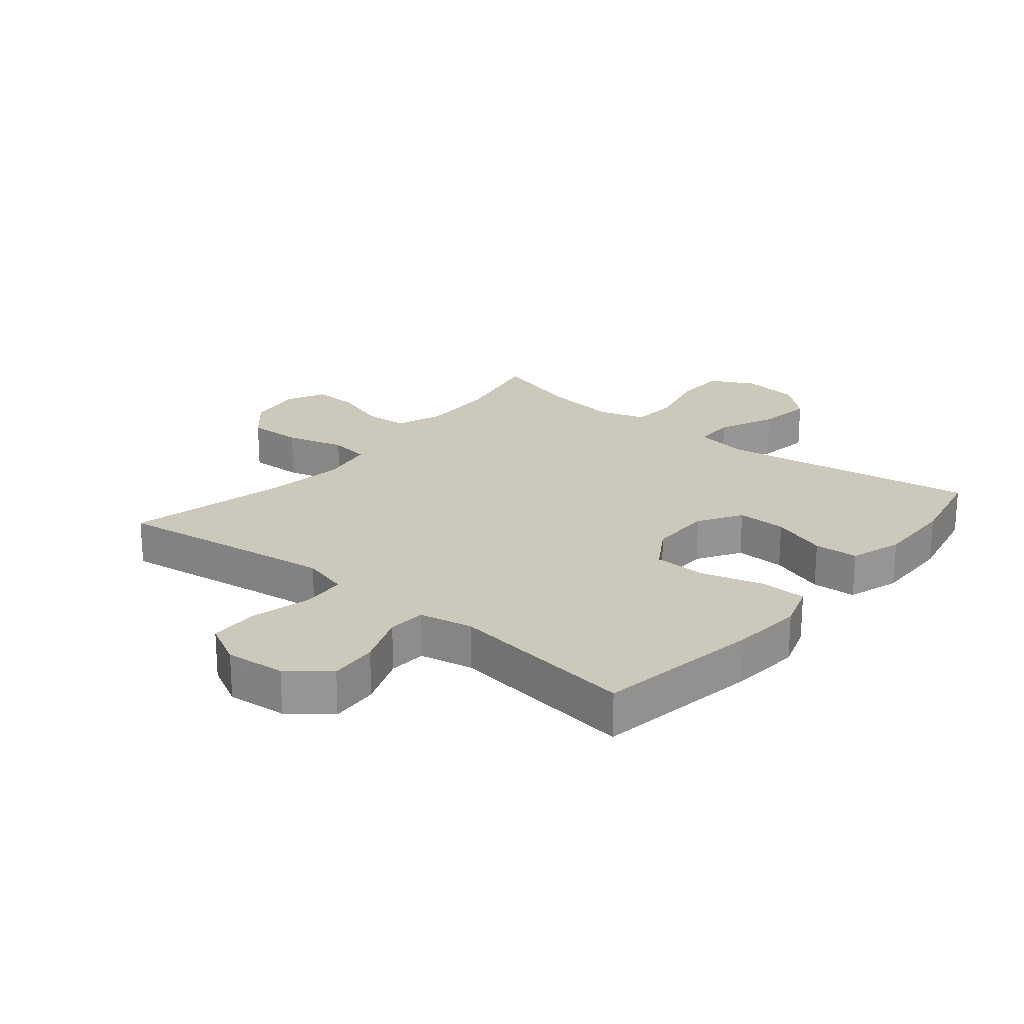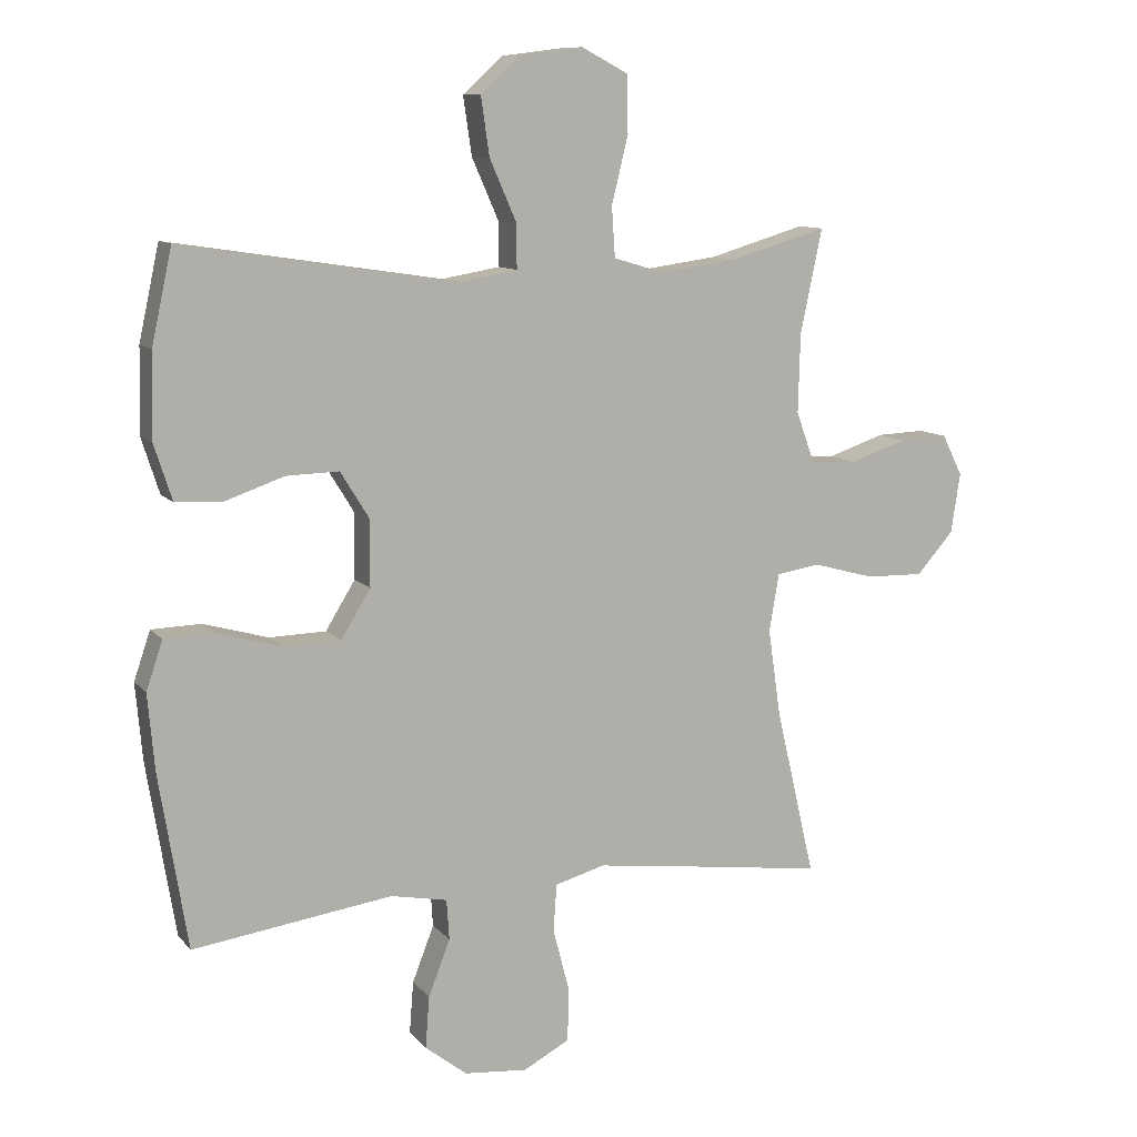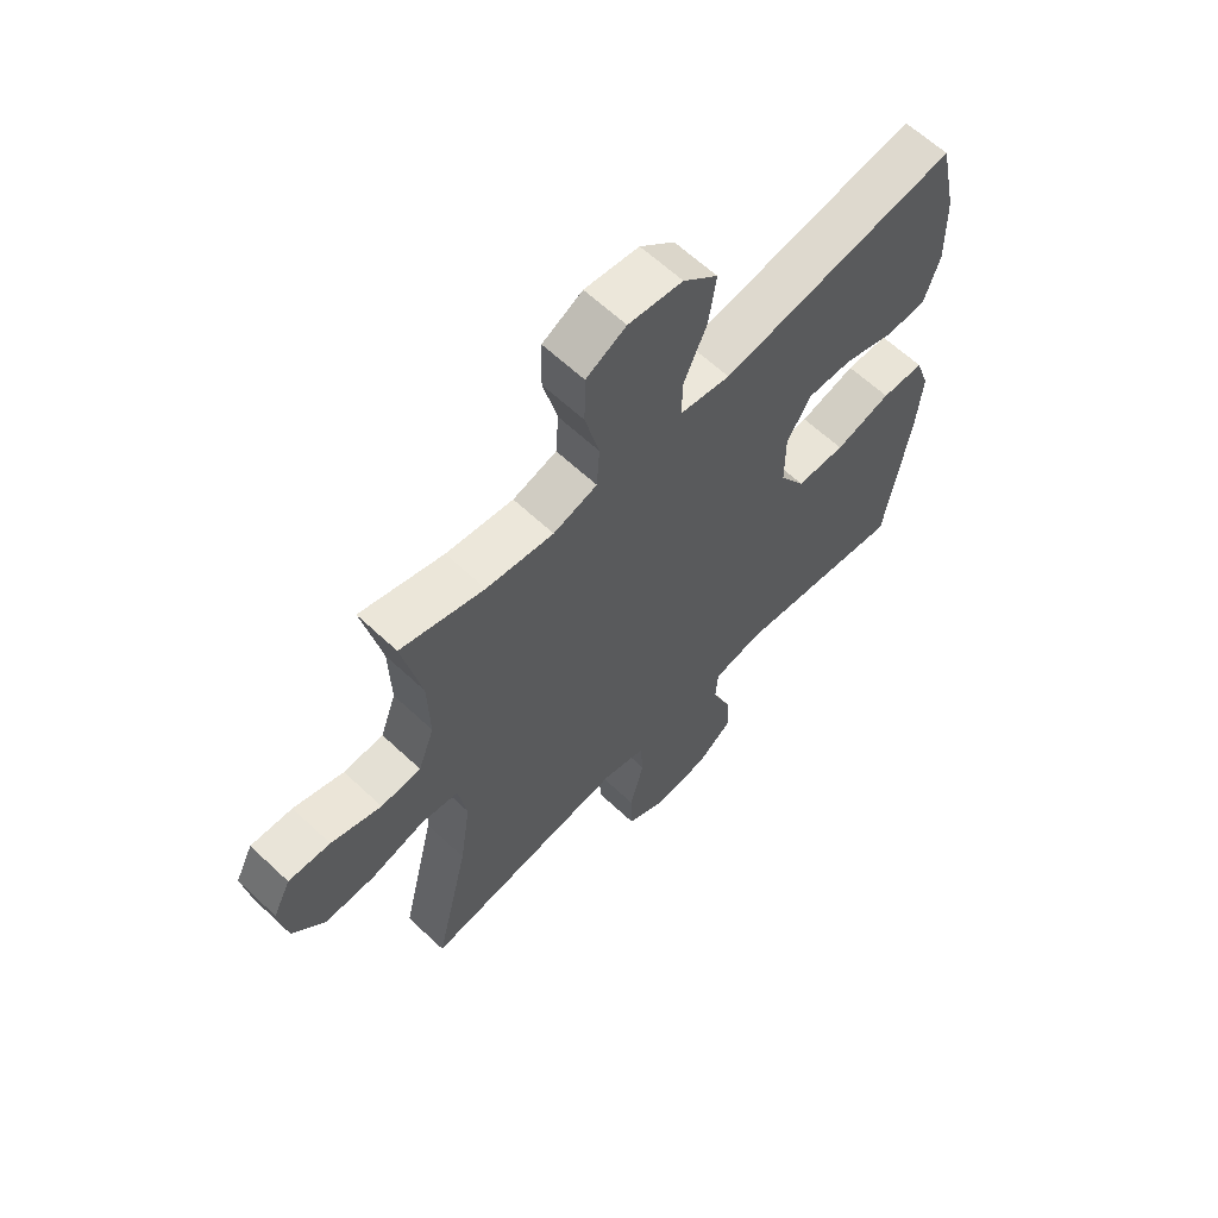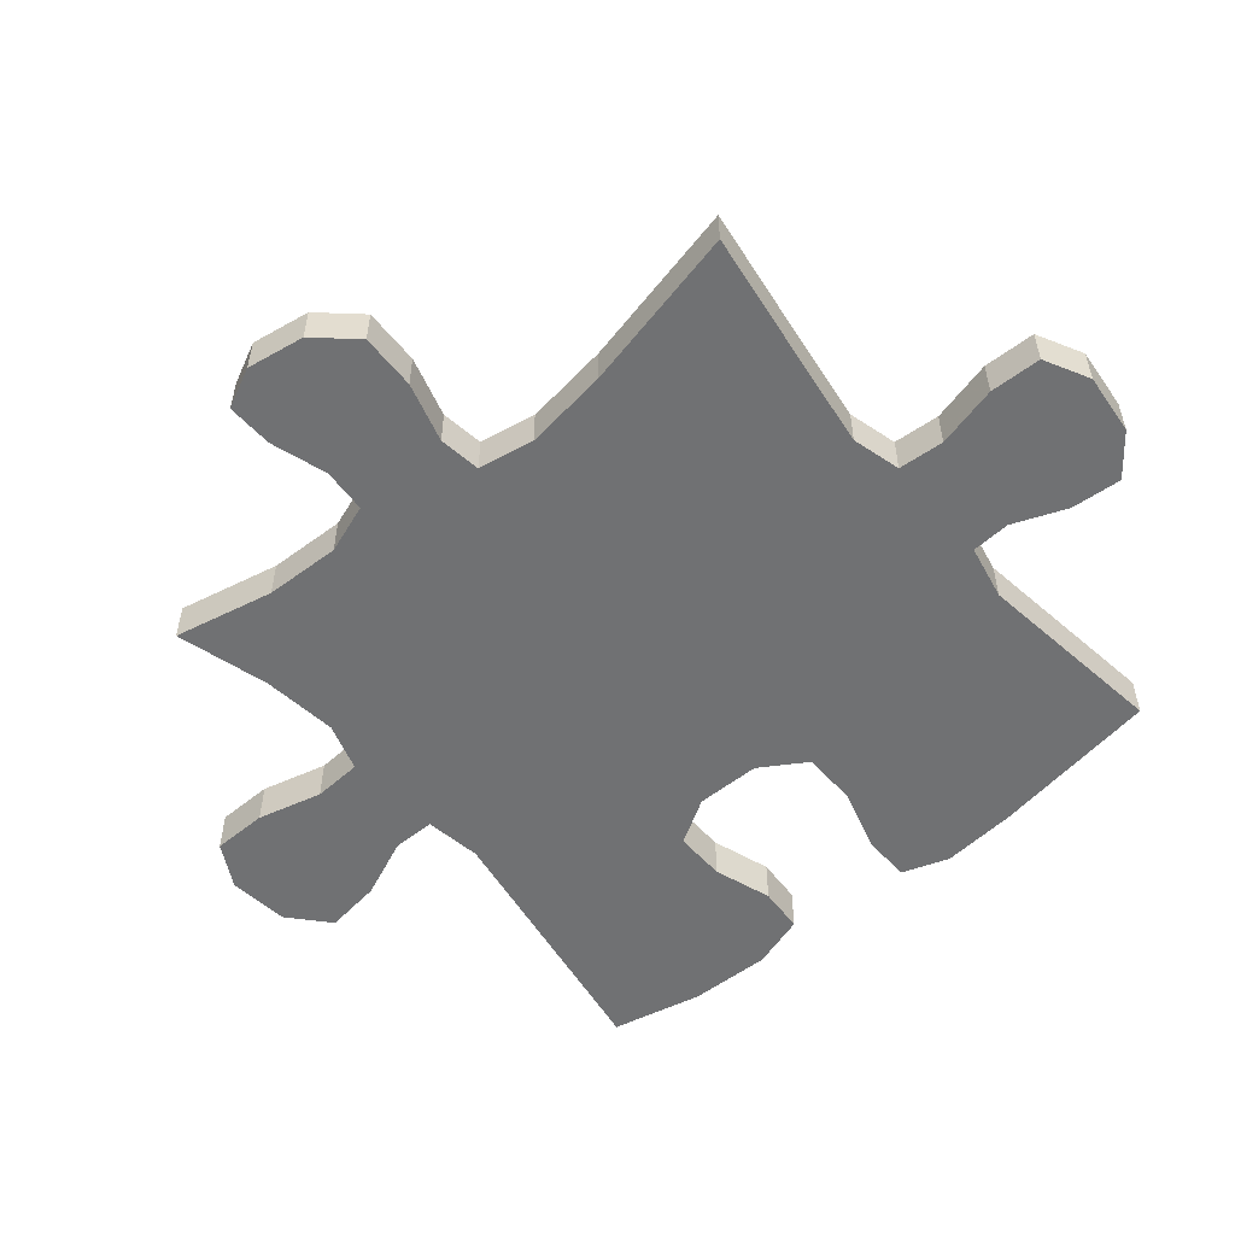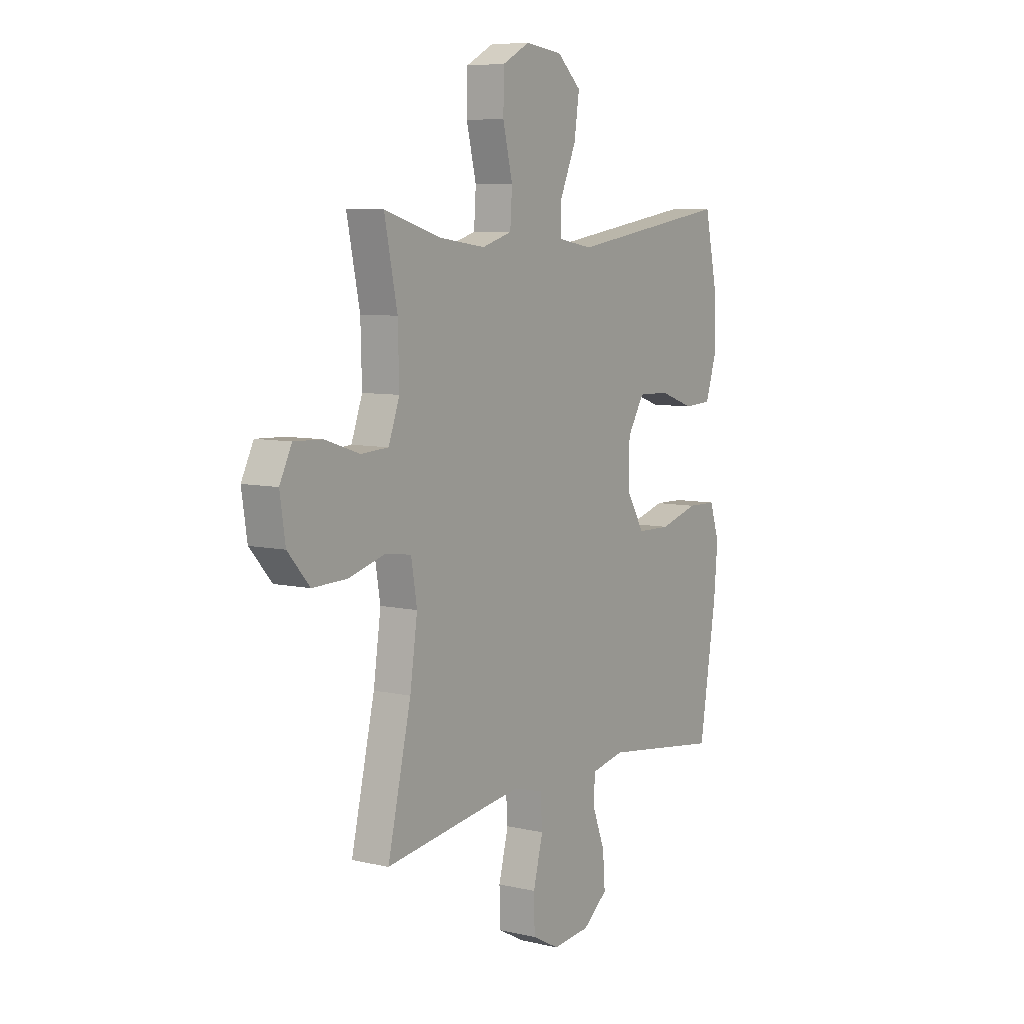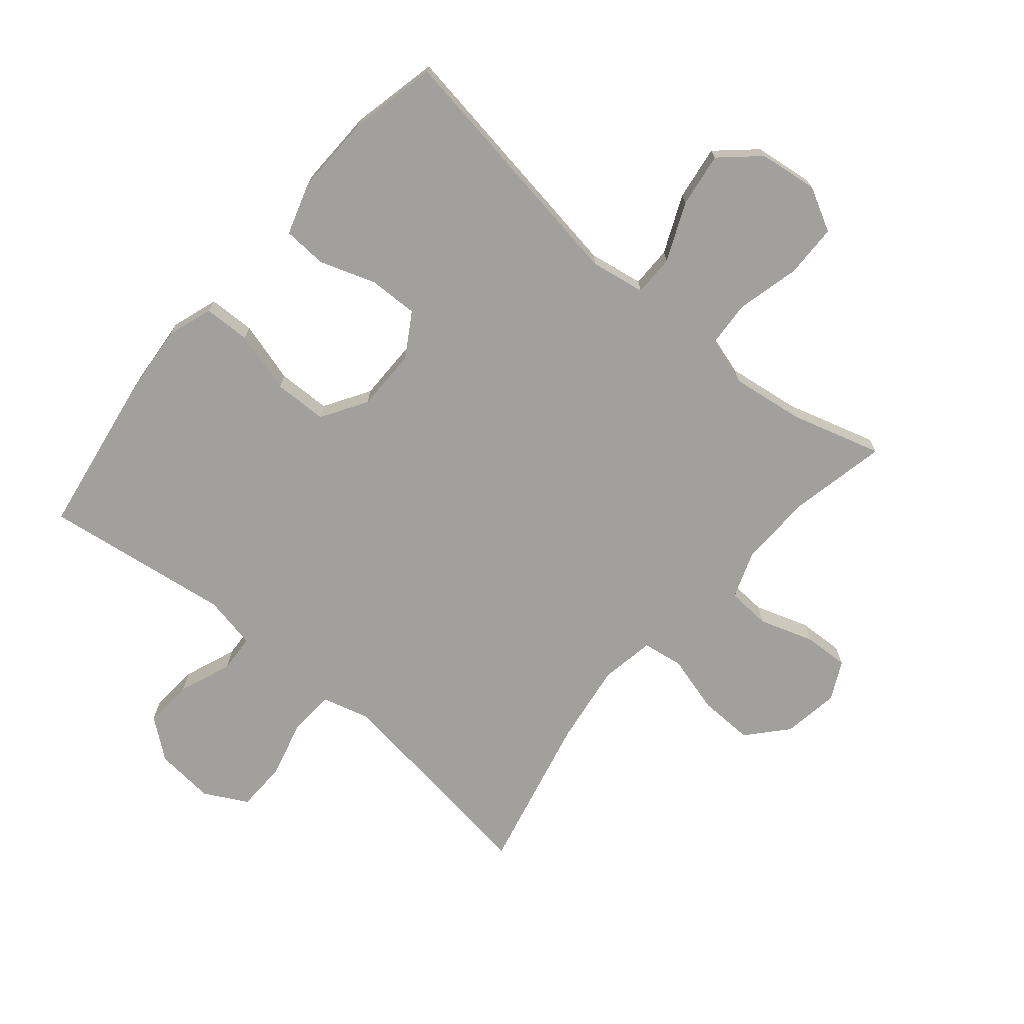
<metadata>
{"format":"obj","ext":"obj","renderer":"f3d","projection":"perspective","resolution":1024,"background":"white","views":[{"elev":22.2,"azim":-140.6,"up":"+Y"},{"elev":10.4,"azim":-23.2,"up":"+Z"},{"elev":62.6,"azim":133.6,"up":"+Z"},{"elev":-55.1,"azim":129.5,"up":"+Y"},{"elev":7.4,"azim":123.2,"up":"+Z"},{"elev":-71.6,"azim":-40.2,"up":"+Y"}]}
</metadata>
<code>
v -0.5 0.07 0.5
v -0.083 0.07 0.436
v 0.005 0.07 0.451
v 0.005 0.07 0.517
v -0.036 0.07 0.61
v -0.049 0.07 0.698
v 0.012 0.07 0.753
v 0.107 0.07 0.765
v 0.177 0.07 0.728
v 0.179 0.07 0.642
v 0.154 0.07 0.54
v 0.159 0.07 0.464
v 0.236 0.07 0.441
v 0.354 0.07 0.457
v 0.5 0.07 0.5
v 0.467 0.07 0.342
v 0.464 0.07 0.223
v 0.492 0.07 0.146
v 0.562 0.07 0.142
v 0.65 0.07 0.171
v 0.723 0.07 0.174
v 0.754 0.07 0.112
v 0.74 0.07 0.021
v 0.684 0.07 -0.042
v 0.596 0.07 -0.04
v 0.502 0.07 -0.014
v 0.436 0.07 -0.024
v 0.421 0.07 -0.112
v 0.44 0.07 -0.243
v 0.5 0.07 -0.5
v 0.258 0.07 -0.467
v 0.142 0.07 -0.452
v 0.066 0.07 -0.473
v 0.061 0.07 -0.545
v 0.086 0.07 -0.641
v 0.084 0.07 -0.722
v 0.014 0.07 -0.759
v -0.082 0.07 -0.75
v -0.146 0.07 -0.7
v -0.14 0.07 -0.621
v -0.107 0.07 -0.536
v -0.111 0.07 -0.475
v -0.197 0.07 -0.458
v -0.5 0.07 -0.5
v -0.543 0.07 -0.234
v -0.553 0.07 -0.119
v -0.528 0.07 -0.045
v -0.453 0.07 -0.043
v -0.354 0.07 -0.071
v -0.268 0.07 -0.069
v -0.223 0.07 0.004
v -0.223 0.07 0.105
v -0.266 0.07 0.175
v -0.346 0.07 0.173
v -0.436 0.07 0.142
v -0.507 0.07 0.146
v -0.534 0.07 0.23
v -0.531 0.07 0.358
v -0.5 0 0.5
v -0.083 0 0.436
v 0.005 0 0.451
v 0.005 0 0.517
v -0.036 0 0.61
v -0.049 0 0.698
v 0.012 0 0.753
v 0.107 0 0.765
v 0.177 0 0.728
v 0.179 0 0.642
v 0.154 0 0.54
v 0.159 0 0.464
v 0.236 0 0.441
v 0.354 0 0.457
v 0.5 0 0.5
v 0.467 0 0.342
v 0.464 0 0.223
v 0.492 0 0.146
v 0.562 0 0.142
v 0.65 0 0.171
v 0.723 0 0.174
v 0.754 0 0.112
v 0.74 0 0.021
v 0.684 0 -0.042
v 0.596 0 -0.04
v 0.502 0 -0.014
v 0.436 0 -0.024
v 0.421 0 -0.112
v 0.44 0 -0.243
v 0.5 0 -0.5
v 0.258 0 -0.467
v 0.142 0 -0.452
v 0.066 0 -0.473
v 0.061 0 -0.545
v 0.086 0 -0.641
v 0.084 0 -0.722
v 0.014 0 -0.759
v -0.082 0 -0.75
v -0.146 0 -0.7
v -0.14 0 -0.621
v -0.107 0 -0.536
v -0.111 0 -0.475
v -0.197 0 -0.458
v -0.5 0 -0.5
v -0.543 0 -0.234
v -0.553 0 -0.119
v -0.528 0 -0.045
v -0.453 0 -0.043
v -0.354 0 -0.071
v -0.268 0 -0.069
v -0.223 0 0.004
v -0.223 0 0.105
v -0.266 0 0.175
v -0.346 0 0.173
v -0.436 0 0.142
v -0.507 0 0.146
v -0.534 0 0.23
v -0.531 0 0.358
f 57 58 1 2
f 54 55 56 57
f 53 54 57 2
f 52 53 2 3
f 51 52 3
f 46 47 48 49
f 46 49 50
f 43 44 45 46
f 42 43 46 50
f 38 39 40 41
f 38 41 42
f 37 38 42
f 34 35 36 37
f 33 34 37 42
f 32 33 42 50
f 29 30 31
f 28 29 31 32
f 27 28 32 50
f 23 24 25 26
f 21 22 23 26
f 19 20 21 26
f 18 19 26 27
f 17 18 27 50
f 14 15 16
f 13 14 16 17
f 12 13 17 50
f 8 9 10 11
f 4 5 6 7
f 3 4 7 8
f 11 12 50 51
f 11 51 3
f 3 8 11
f 60 59 116 115
f 115 114 113 112
f 60 115 112 111
f 61 60 111 110
f 61 110 109
f 107 106 105 104
f 108 107 104
f 104 103 102 101
f 108 104 101 100
f 99 98 97 96
f 100 99 96
f 100 96 95
f 95 94 93 92
f 100 95 92 91
f 108 100 91 90
f 89 88 87
f 90 89 87 86
f 108 90 86 85
f 84 83 82 81
f 84 81 80 79
f 84 79 78 77
f 85 84 77 76
f 108 85 76 75
f 74 73 72
f 75 74 72 71
f 108 75 71 70
f 69 68 67 66
f 65 64 63 62
f 66 65 62 61
f 109 108 70 69
f 61 109 69
f 69 66 61
f 1 59 60 2
f 2 60 61 3
f 3 61 62 4
f 4 62 63 5
f 5 63 64 6
f 6 64 65 7
f 7 65 66 8
f 8 66 67 9
f 9 67 68 10
f 10 68 69 11
f 11 69 70 12
f 12 70 71 13
f 13 71 72 14
f 14 72 73 15
f 15 73 74 16
f 16 74 75 17
f 17 75 76 18
f 18 76 77 19
f 19 77 78 20
f 20 78 79 21
f 21 79 80 22
f 22 80 81 23
f 23 81 82 24
f 24 82 83 25
f 25 83 84 26
f 26 84 85 27
f 27 85 86 28
f 28 86 87 29
f 29 87 88 30
f 30 88 89 31
f 31 89 90 32
f 32 90 91 33
f 33 91 92 34
f 34 92 93 35
f 35 93 94 36
f 36 94 95 37
f 37 95 96 38
f 38 96 97 39
f 39 97 98 40
f 40 98 99 41
f 41 99 100 42
f 42 100 101 43
f 43 101 102 44
f 44 102 103 45
f 45 103 104 46
f 46 104 105 47
f 47 105 106 48
f 48 106 107 49
f 49 107 108 50
f 50 108 109 51
f 51 109 110 52
f 52 110 111 53
f 53 111 112 54
f 54 112 113 55
f 55 113 114 56
f 56 114 115 57
f 57 115 116 58
f 58 116 59 1

</code>
